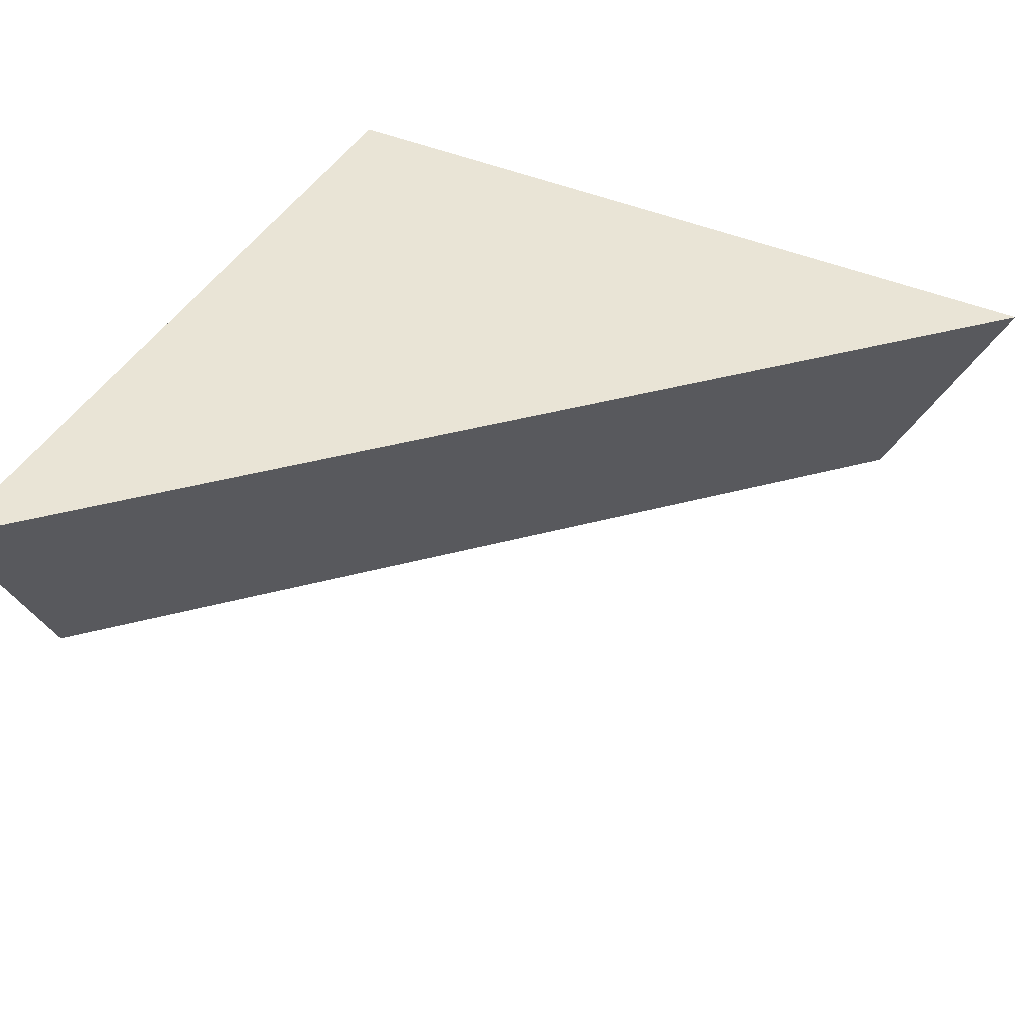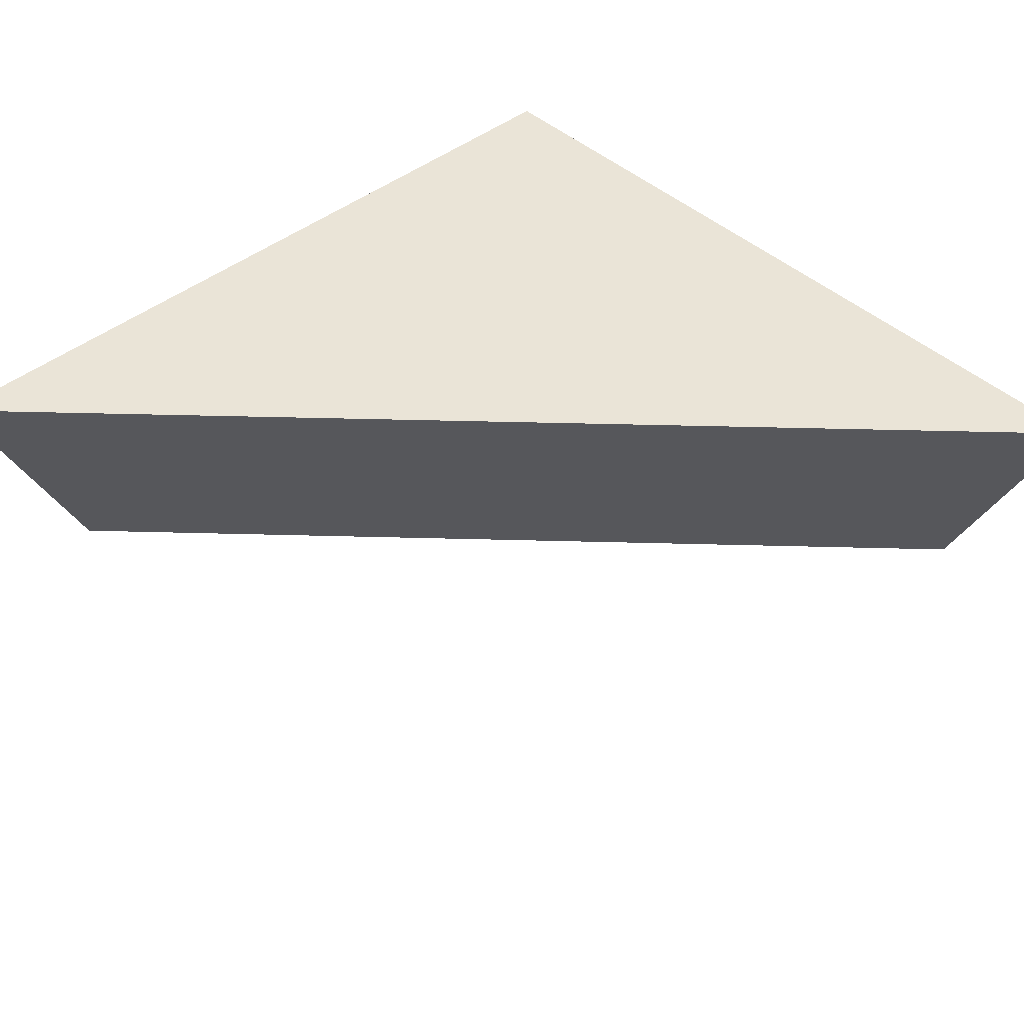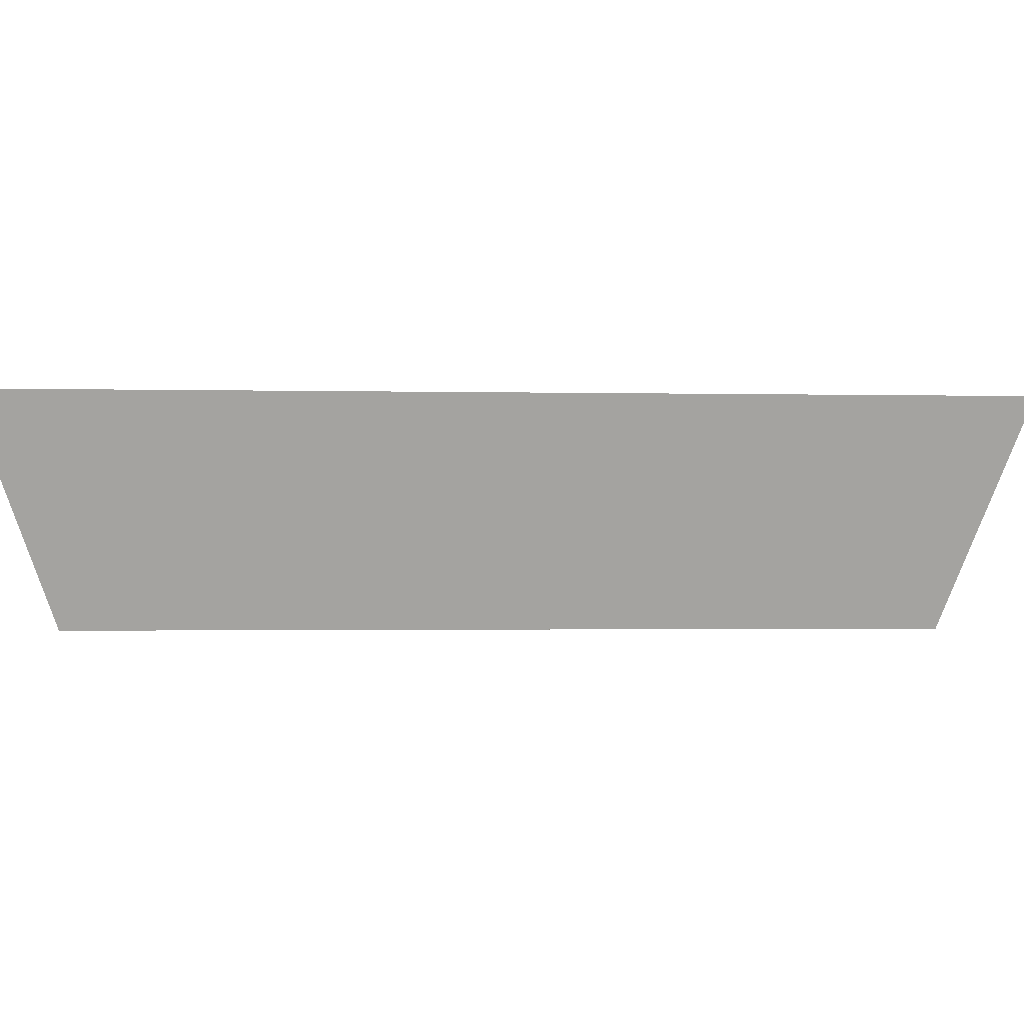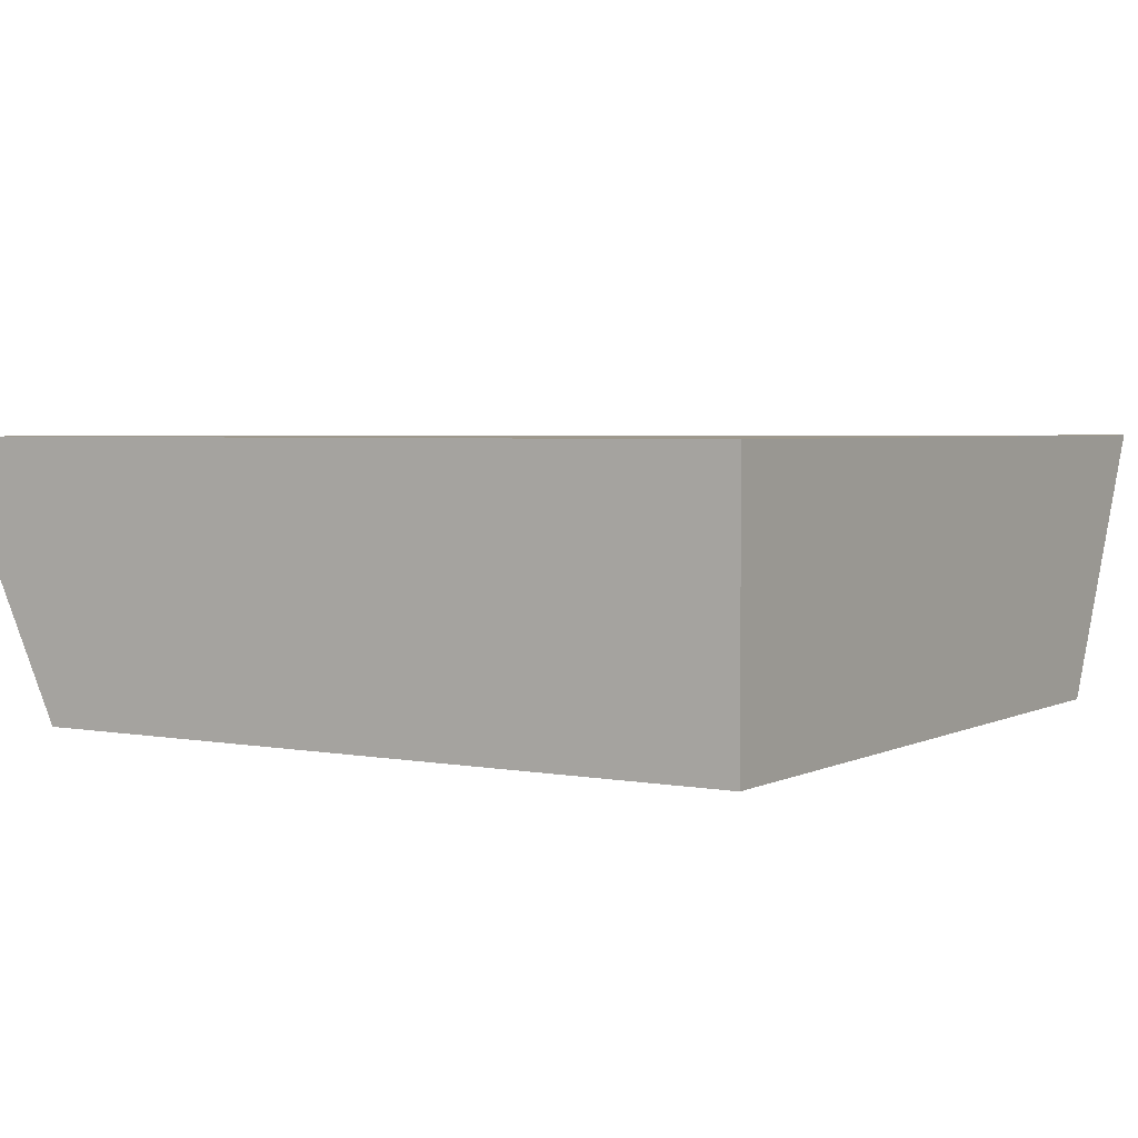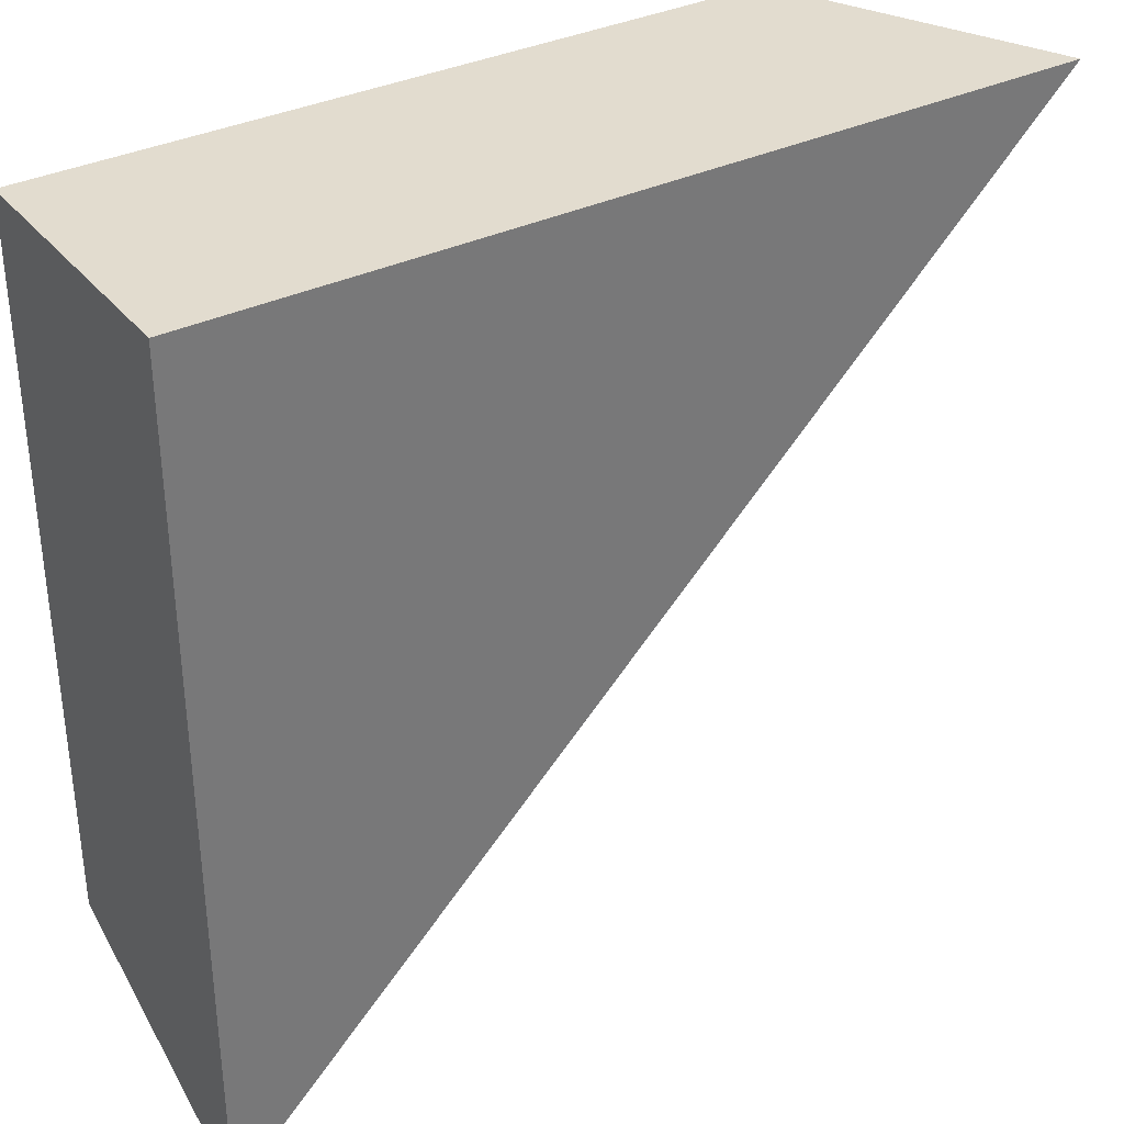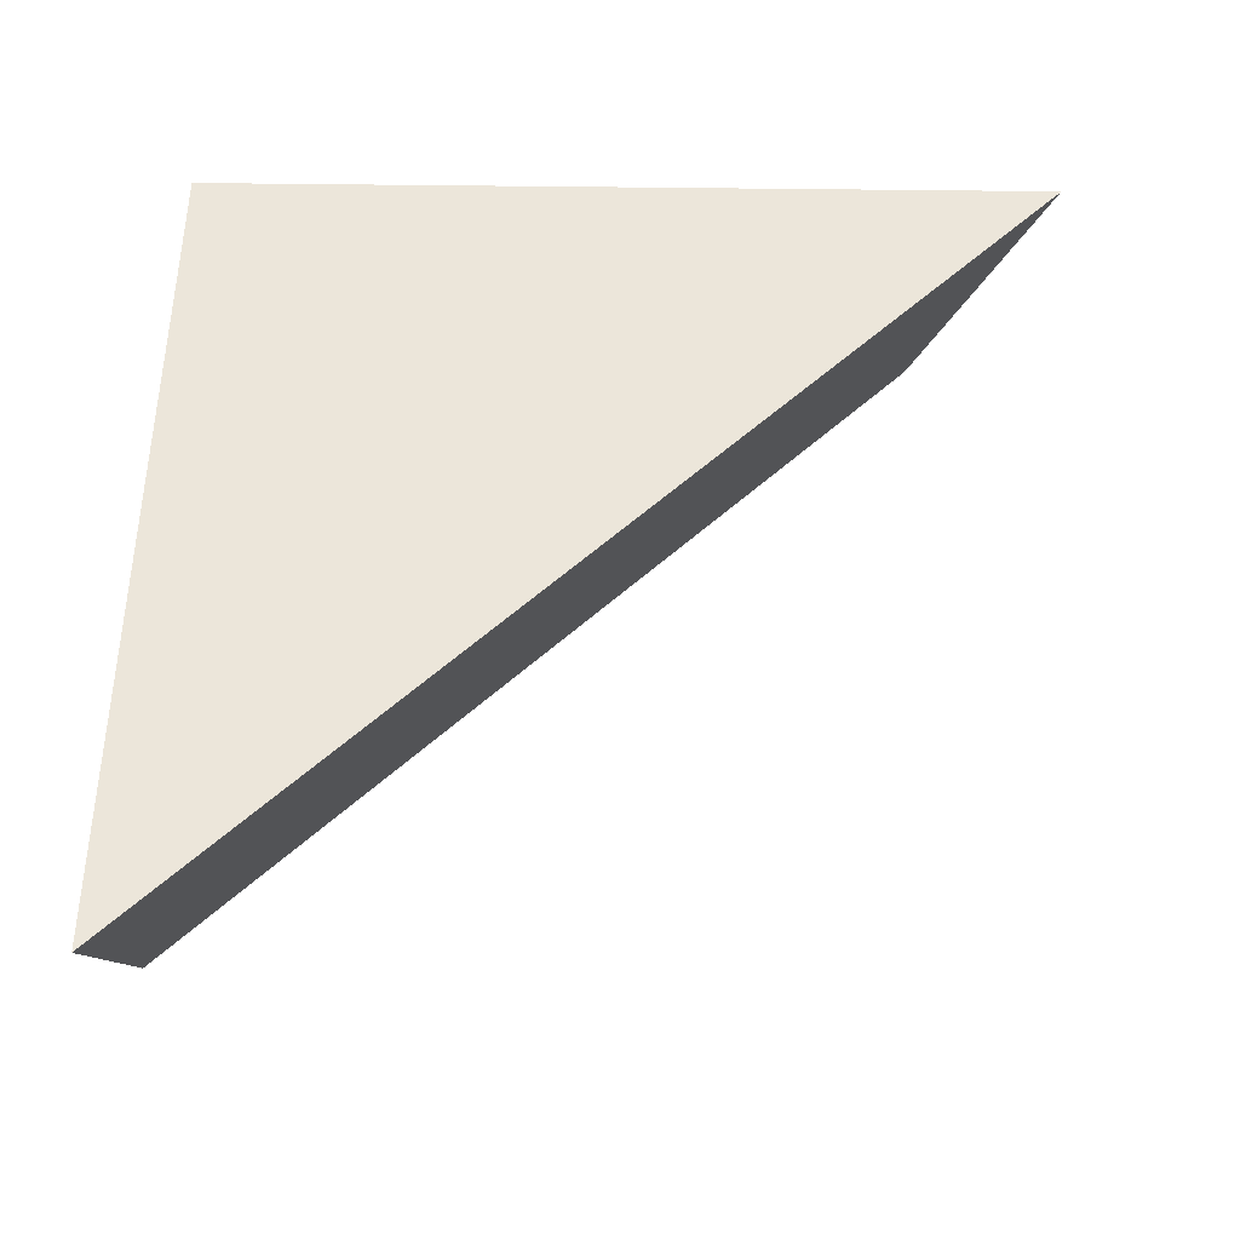
<metadata>
{"format":"obj","ext":"obj","renderer":"f3d","projection":"perspective","resolution":1024,"background":"white","views":[{"elev":42.7,"azim":-152.6,"up":"+Y"},{"elev":43.8,"azim":-133.2,"up":"+Y"},{"elev":-1.5,"azim":-140.0,"up":"+Y"},{"elev":3.5,"azim":32.5,"up":"+Y"},{"elev":34.7,"azim":147.1,"up":"+Z"},{"elev":54.2,"azim":-179.2,"up":"+Y"}]}
</metadata>
<code>
o Mesh1_Brown_Cliff_Top_Corner_Model
v 0.92 0.29 0
v 0.92 0.29 -0.7109
v 0.2047 0.29 0
v 0.92 0 -0.78
v 0.92 0 0
v 0.14 0 0
v 0 0.29 0
v 0.92 0.29 -0.92
f 1 2 3
f 1 4 2
f 4 1 5
f 1 6 5
f 6 1 7
f 7 1 3
f 3 8 7
f 8 3 2
f 2 4 8
f 4 7 8
f 7 4 6
f 5 6 4

</code>
